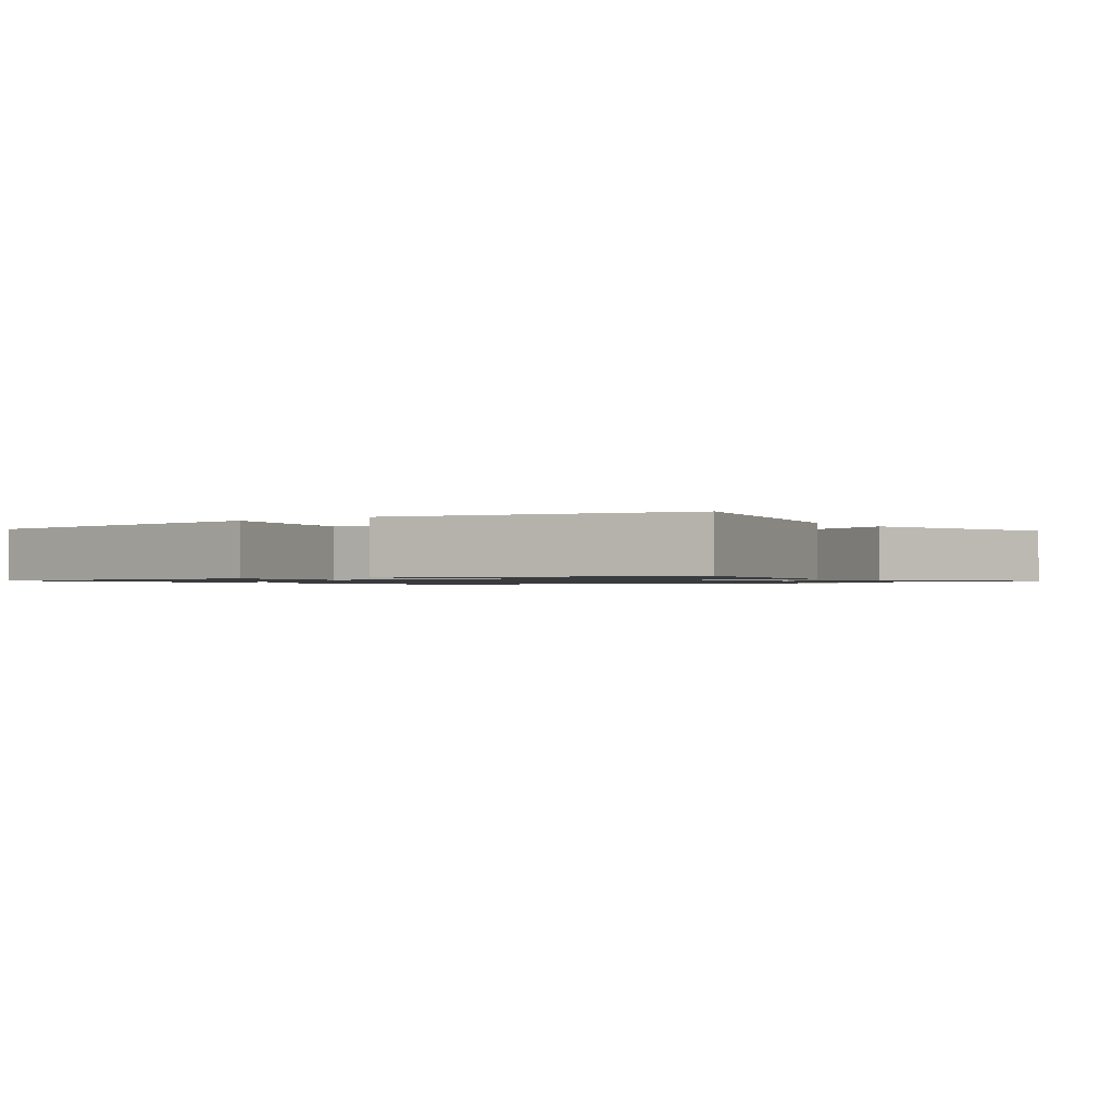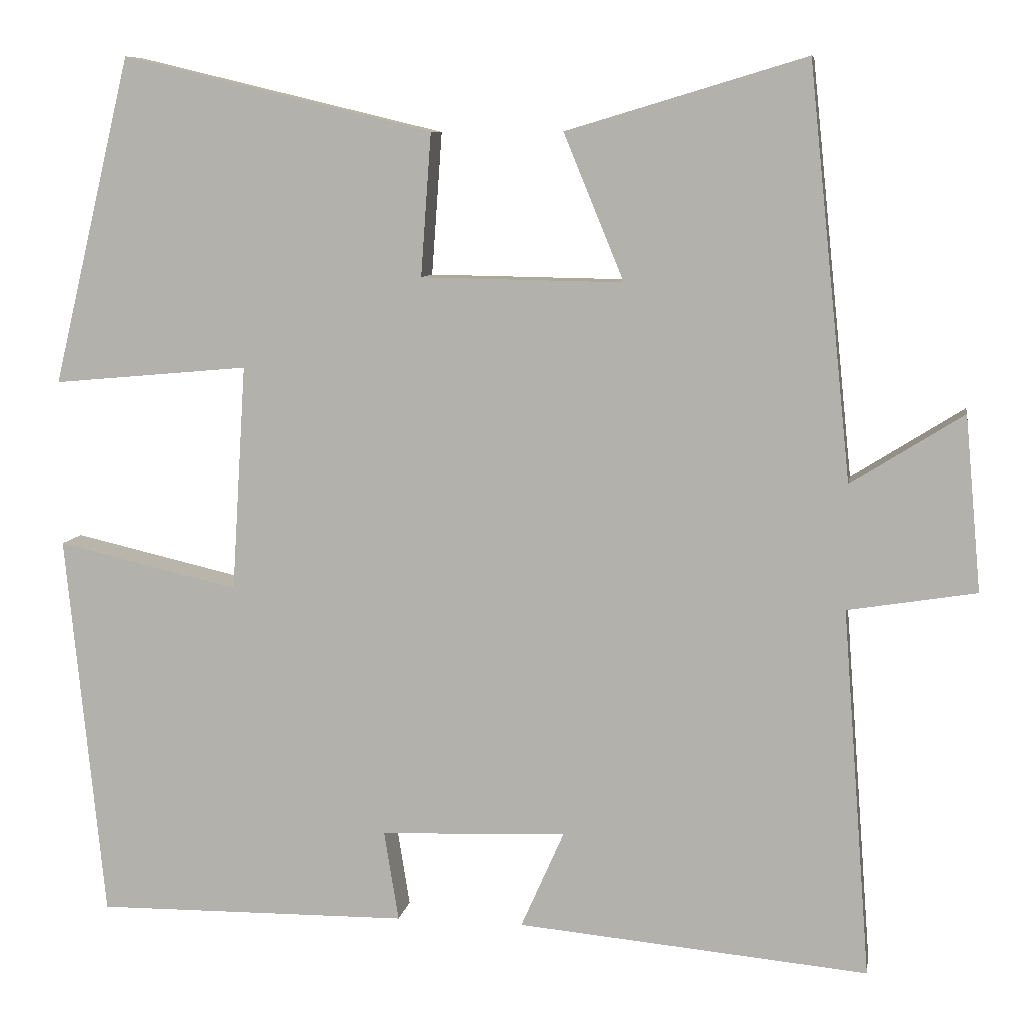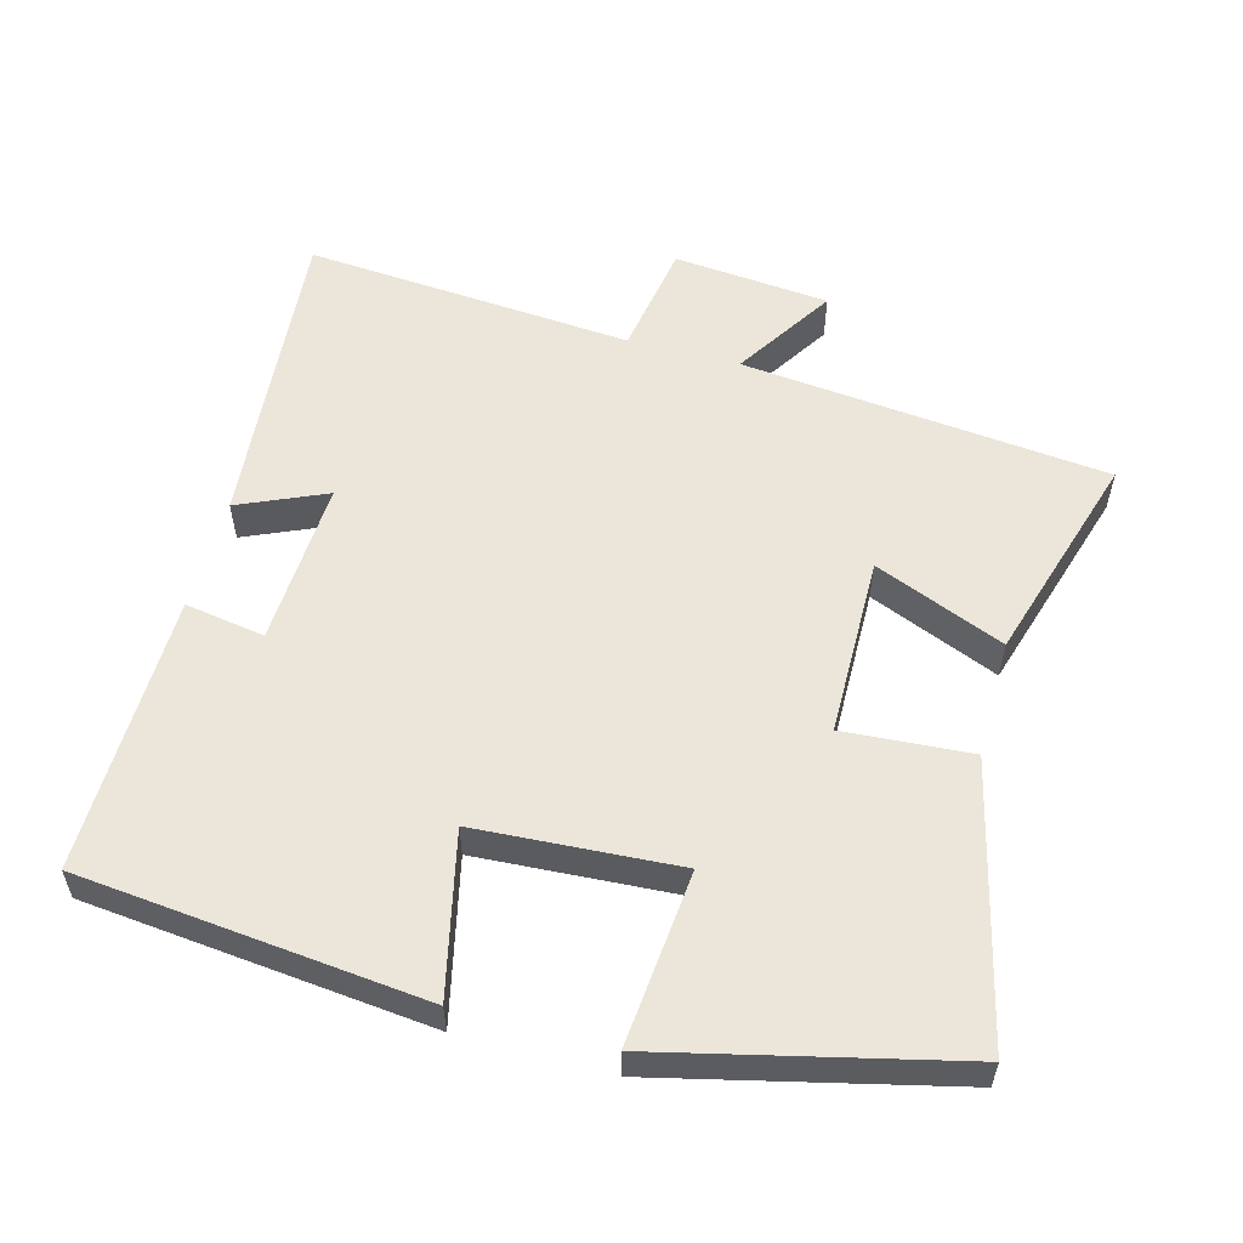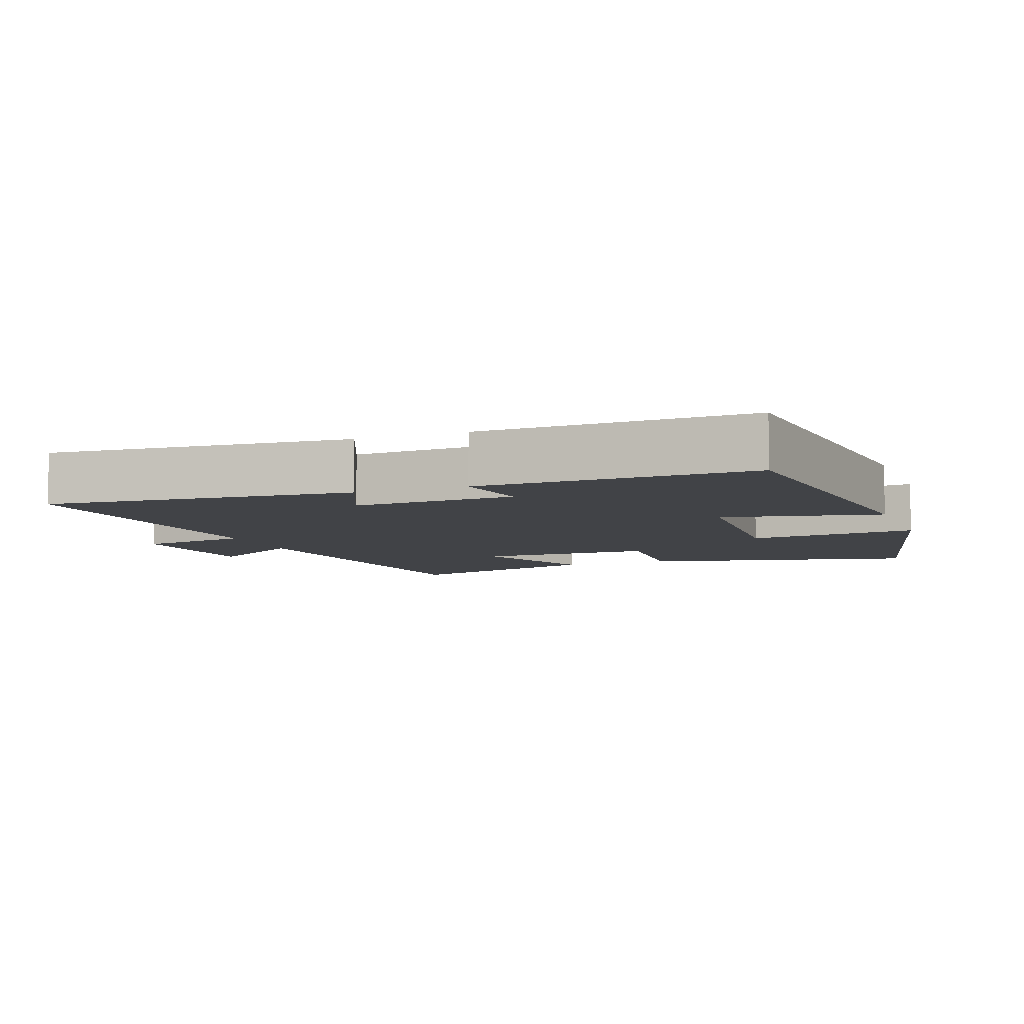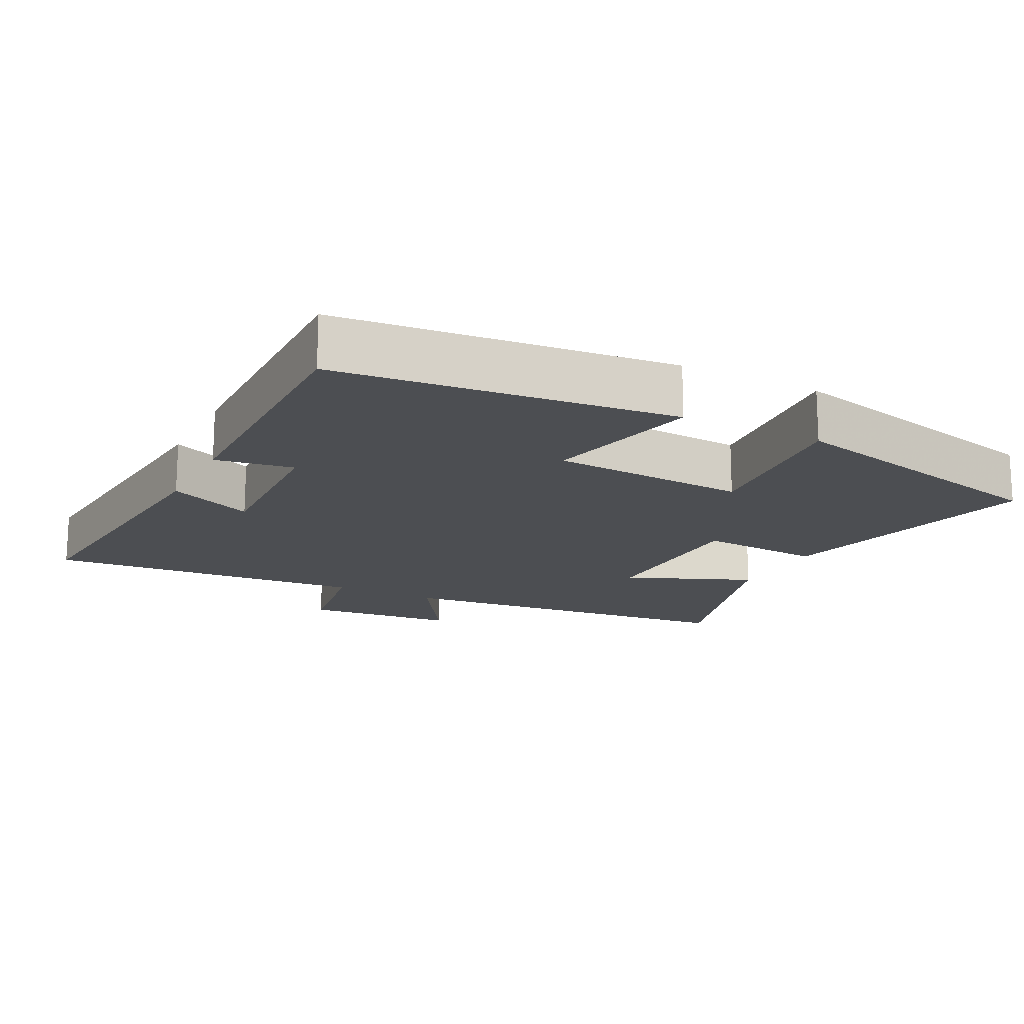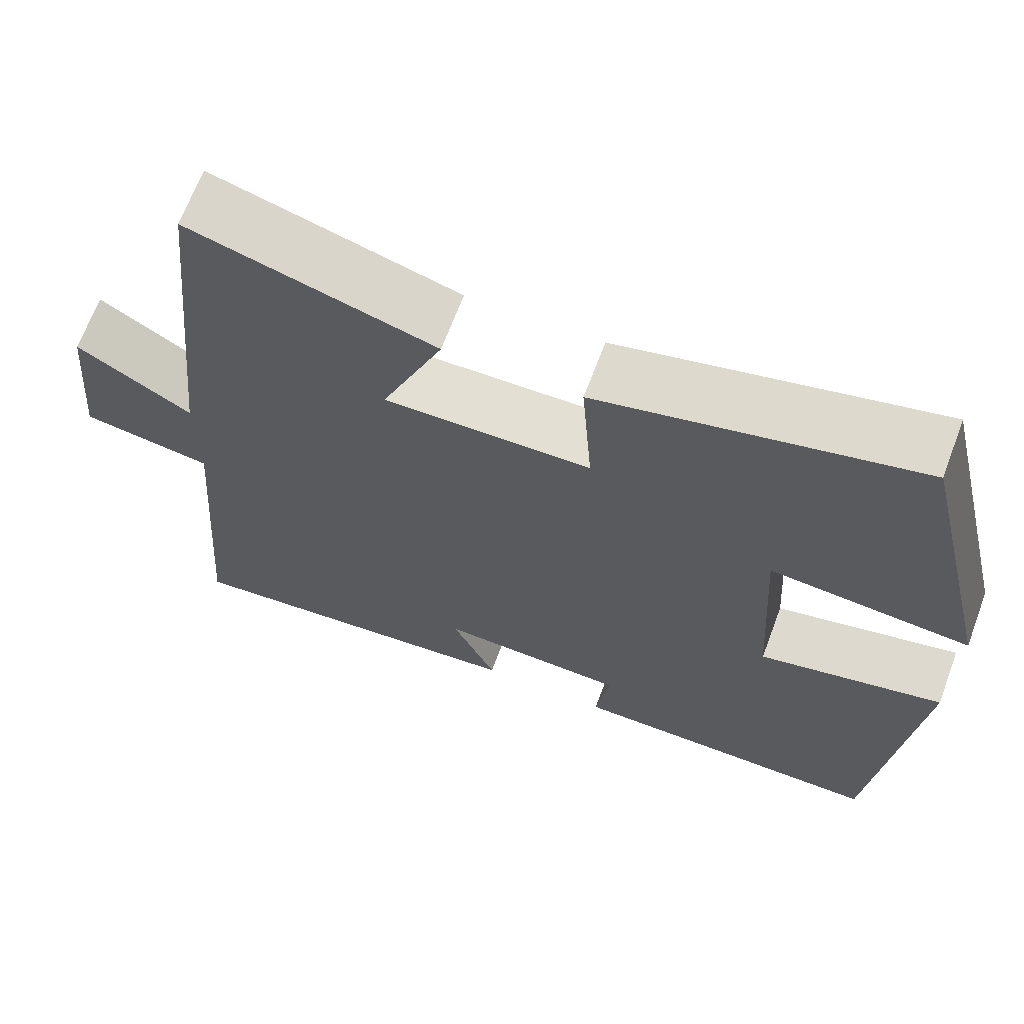
<metadata>
{"format":"obj","ext":"obj","renderer":"f3d","projection":"perspective","resolution":1024,"background":"white","views":[{"elev":-1.1,"azim":-53.7,"up":"+Y"},{"elev":8.3,"azim":9.4,"up":"+Z"},{"elev":55.9,"azim":-74.7,"up":"+Y"},{"elev":-7.1,"azim":-159.1,"up":"+Y"},{"elev":-16.6,"azim":-116.9,"up":"+Y"},{"elev":67.1,"azim":-159.5,"up":"+Z"}]}
</metadata>
<code>
v -0.402 0.07 0.593
v -0.015 0.07 0.5
v -0.028 0.07 0.322
v 0.224 0.07 0.318
v 0.149 0.07 0.5
v 0.447 0.07 0.589
v 0.5 0.07 0.076
v 0.64 0.07 0.164
v 0.66 0.07 -0.054
v 0.5 0.07 -0.08
v 0.535 0.07 -0.54
v 0.098 0.07 -0.5
v 0.152 0.07 -0.378
v -0.08 0.07 -0.388
v -0.062 0.07 -0.5
v -0.452 0.07 -0.504
v -0.5 0.07 -0.023
v -0.274 0.07 -0.075
v -0.256 0.07 0.207
v -0.5 0.07 0.185
v -0.402 0 0.593
v -0.015 0 0.5
v -0.028 0 0.322
v 0.224 0 0.318
v 0.149 0 0.5
v 0.447 0 0.589
v 0.5 0 0.076
v 0.64 0 0.164
v 0.66 0 -0.054
v 0.5 0 -0.08
v 0.535 0 -0.54
v 0.098 0 -0.5
v 0.152 0 -0.378
v -0.08 0 -0.388
v -0.062 0 -0.5
v -0.452 0 -0.504
v -0.5 0 -0.023
v -0.274 0 -0.075
v -0.256 0 0.207
v -0.5 0 0.185
f 1 2 3
f 20 1 3
f 19 20 3
f 18 19 3 4
f 16 17 18
f 15 16 18
f 14 15 18
f 13 14 18 4
f 10 11 12 13
f 10 13 4
f 7 8 9 10
f 6 7 10
f 5 6 10
f 4 5 10
f 23 22 21
f 23 21 40
f 23 40 39
f 24 23 39 38
f 38 37 36
f 38 36 35
f 38 35 34
f 24 38 34 33
f 33 32 31 30
f 24 33 30
f 30 29 28 27
f 30 27 26
f 30 26 25
f 30 25 24
f 1 21 22 2
f 2 22 23 3
f 3 23 24 4
f 4 24 25 5
f 5 25 26 6
f 6 26 27 7
f 7 27 28 8
f 8 28 29 9
f 9 29 30 10
f 10 30 31 11
f 11 31 32 12
f 12 32 33 13
f 13 33 34 14
f 14 34 35 15
f 15 35 36 16
f 16 36 37 17
f 17 37 38 18
f 18 38 39 19
f 19 39 40 20
f 20 40 21 1

</code>
